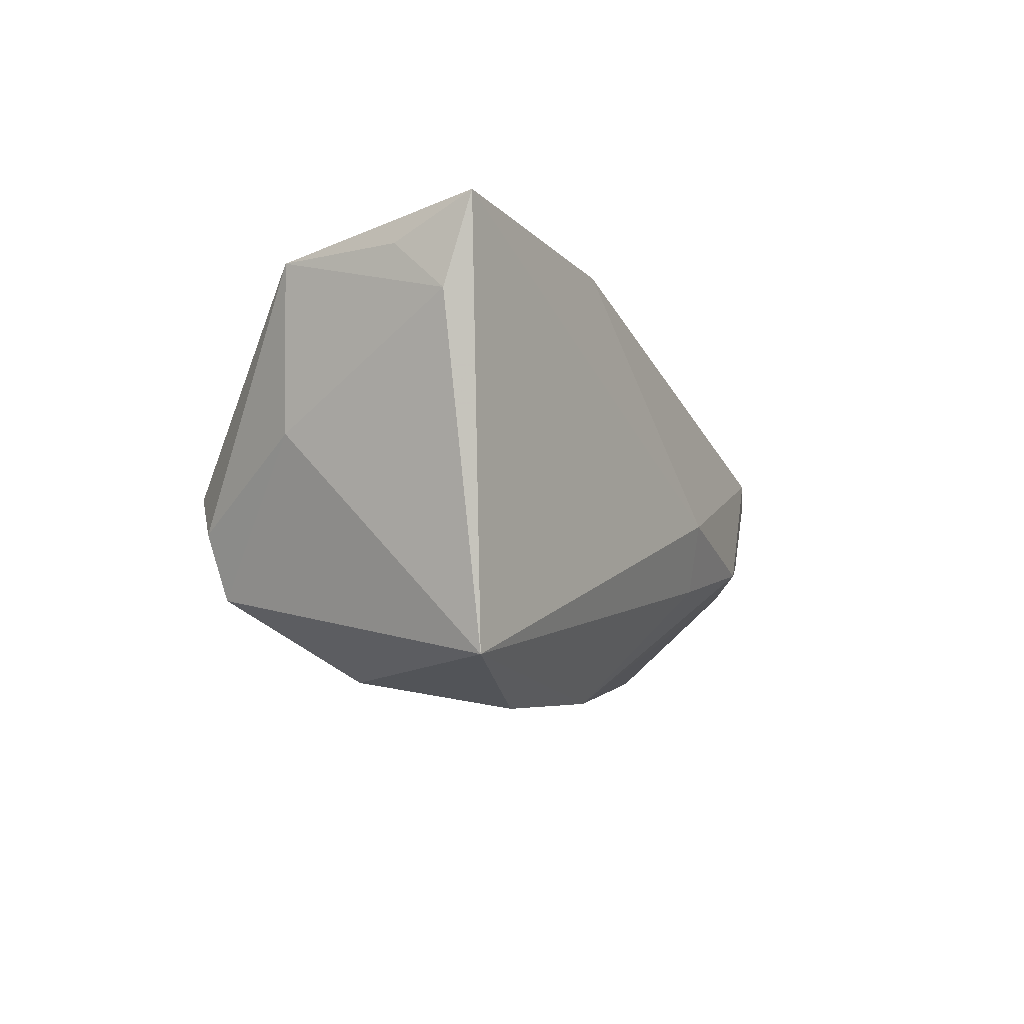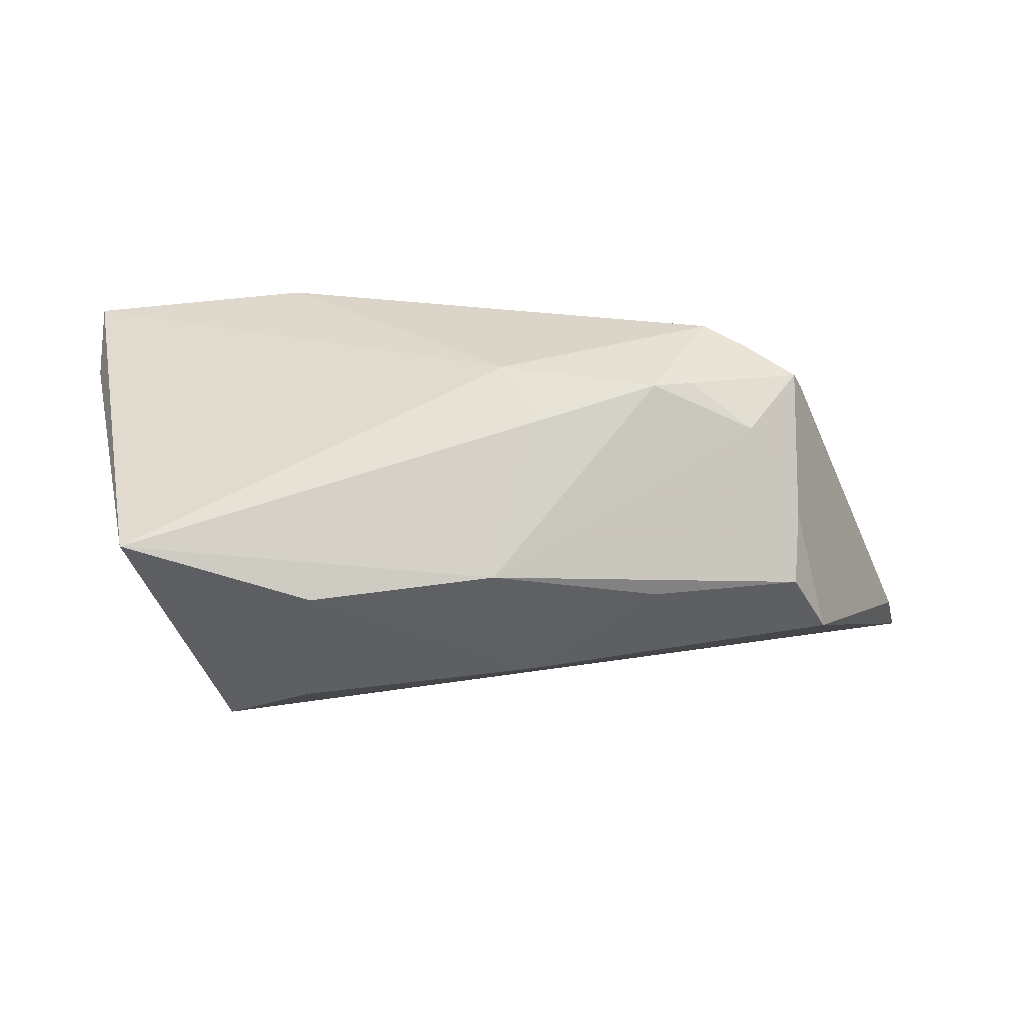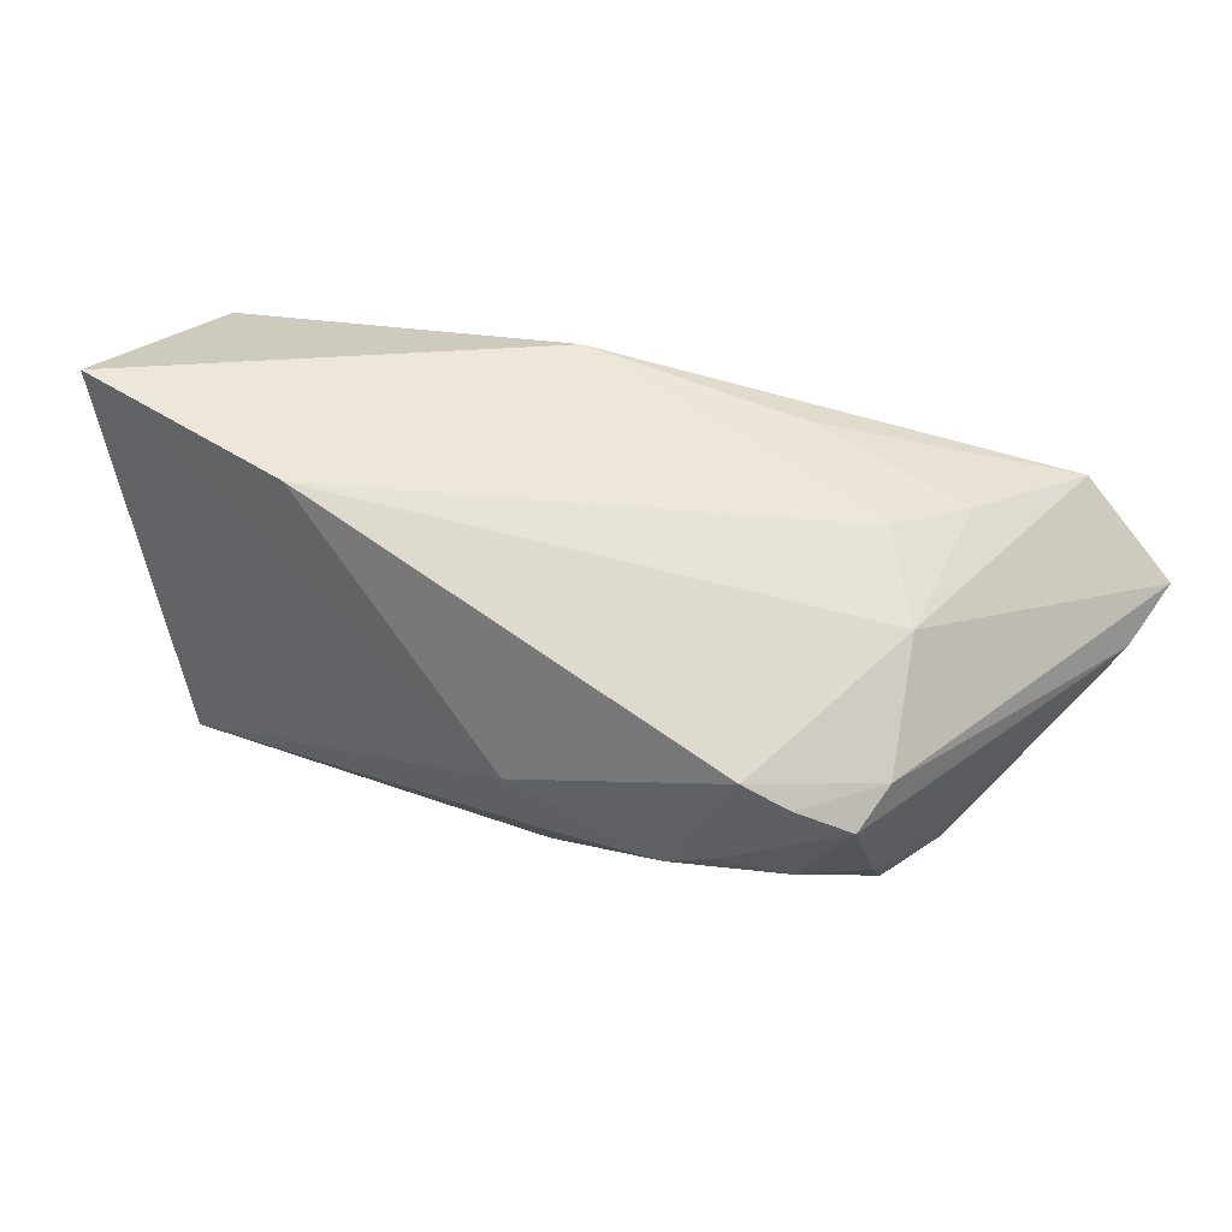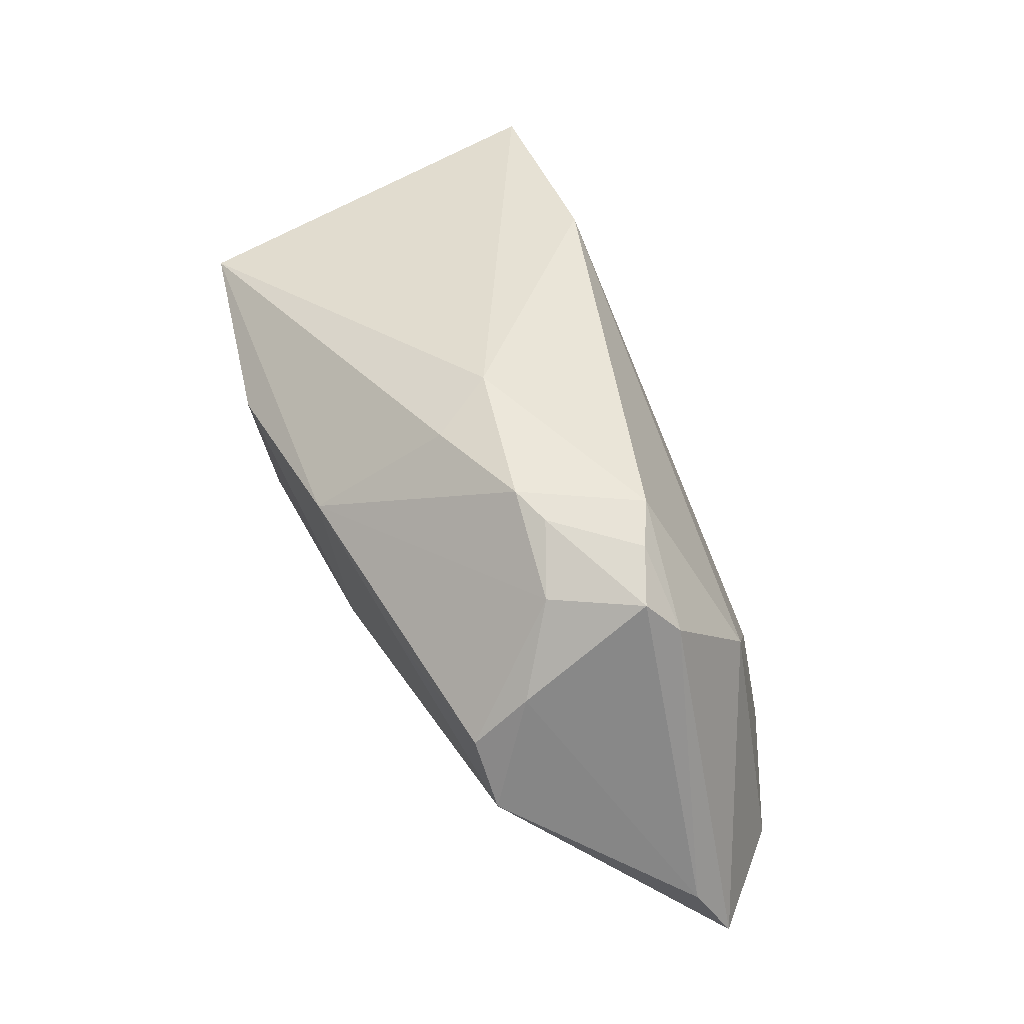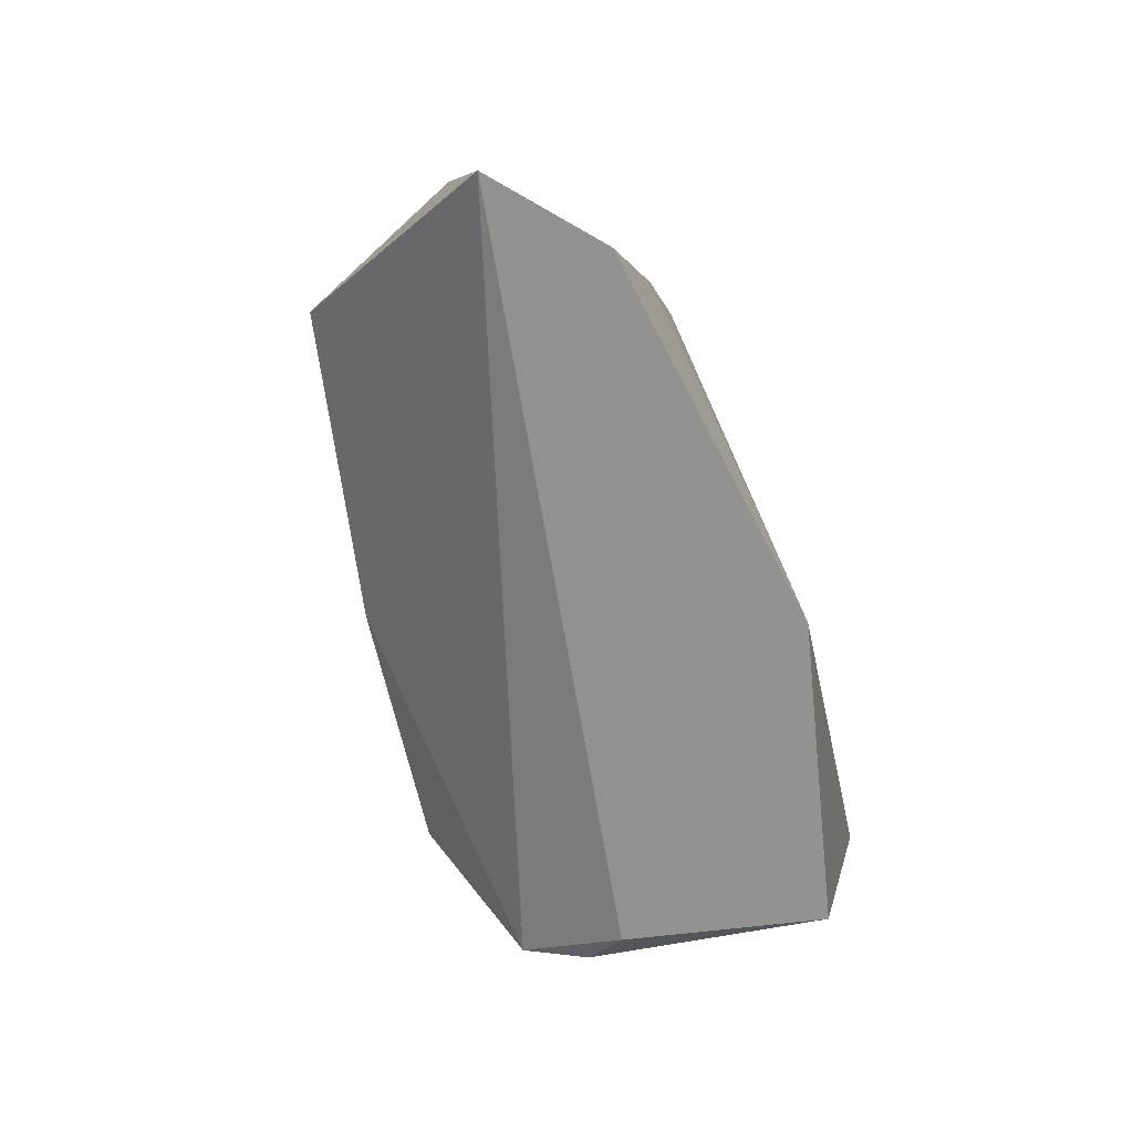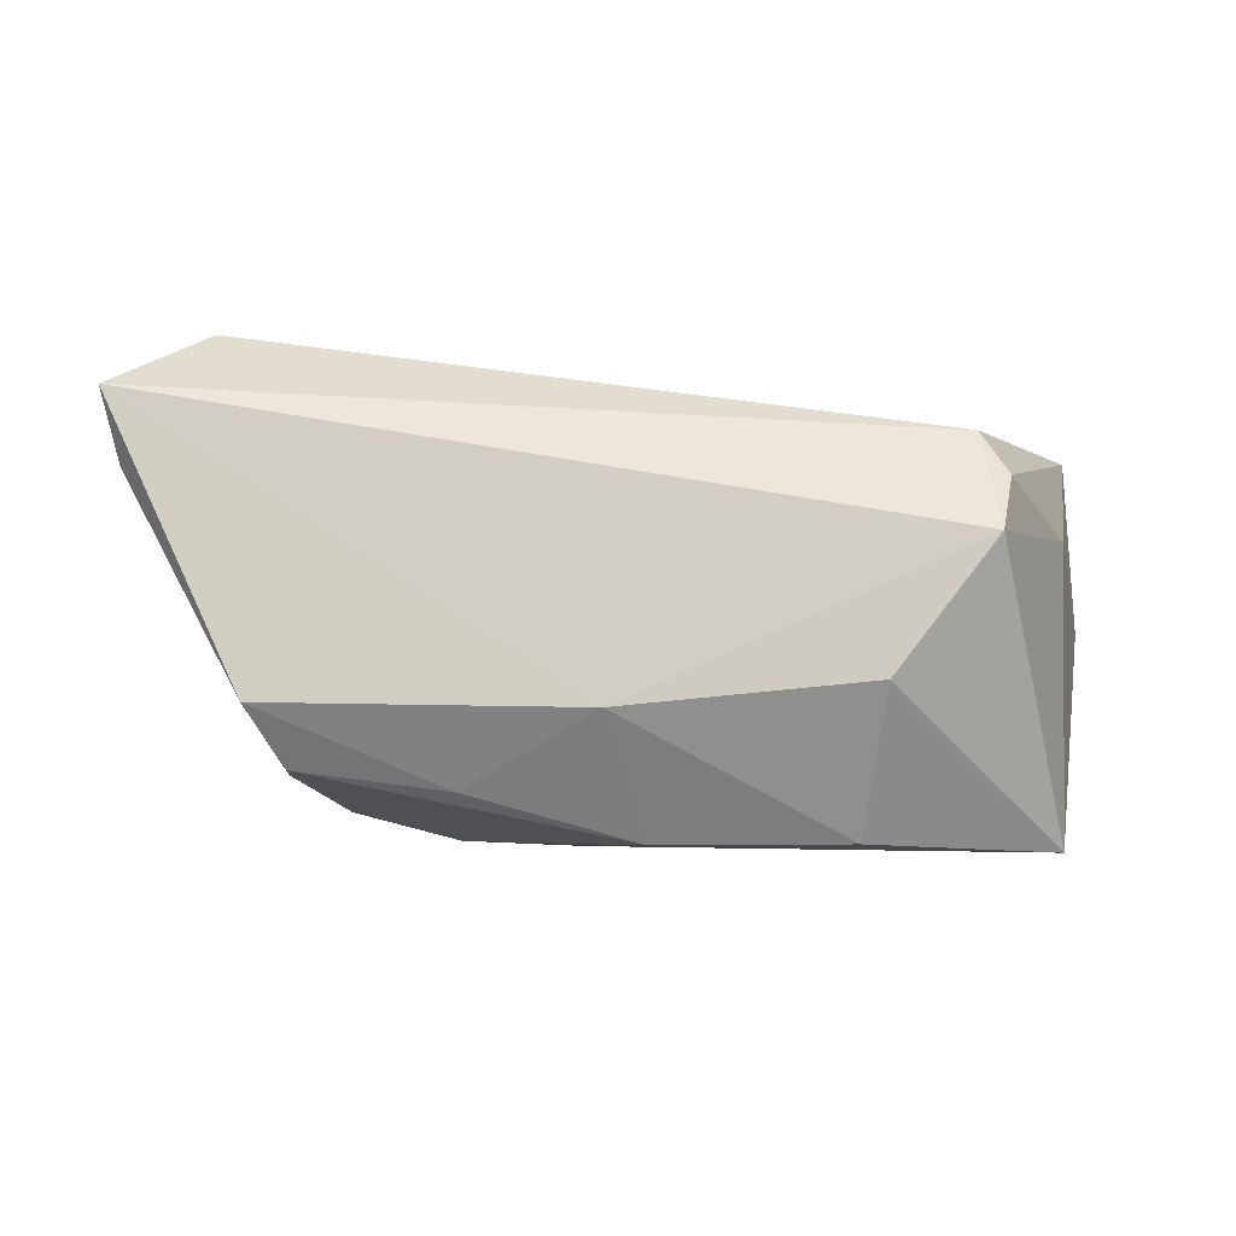
<metadata>
{"format":"obj","ext":"obj","renderer":"f3d","projection":"perspective","resolution":1024,"background":"white","views":[{"elev":-7.5,"azim":-69.7,"up":"+Y"},{"elev":39.2,"azim":-2.5,"up":"+Z"},{"elev":38.4,"azim":24.3,"up":"+Y"},{"elev":49.6,"azim":64.0,"up":"+Z"},{"elev":-65.9,"azim":103.2,"up":"+Z"},{"elev":-55.3,"azim":178.6,"up":"+Y"}]}
</metadata>
<code>
v 0.04082 0.01703 -0.01131
v 0.02683 -0.007277 0.0255
v 0.02133 0.02143 -0.01331
v -0.03542 -0.007527 -0.02329
v 0.007762 -0.01216 0.02397
v 0.003426 -0.004185 0.02649
v -0.04352 -0.02284 0.01462
v 0.04374 -0.02181 -0.002667
v -0.0322 -0.002845 -0.02581
v 0.03931 -0.02261 0.005549
v -0.04429 0.002348 -0.008739
v 0.03414 -0.01079 0.02081
v -0.04725 0.02117 -0.007529
v 0.02143 -0.02492 0.006218
v -0.004177 0.02625 -0.01039
v 0.001417 -0.02676 0.01135
v -0.02359 0.02258 0.02103
v -0.05074 0.01588 0.01305
v 0.04959 0.01452 -0.02581
v 0.05821 -0.0009376 -0.018
v 0.02973 0.004552 0.02599
v 0.006417 -0.02522 -0.005461
v -0.05097 0.02625 0.01641
v 0.03424 0.01827 -0.003124
v 0.03482 0.001703 0.02464
v 0.04094 -0.001268 0.02205
v -0.04992 0.02149 0.00692
v 0.04281 0.002494 0.01744
v 0.04048 0.01318 0.006107
v 0.04009 -0.01624 0.01129
v -0.03382 -0.01529 -0.02144
v 0.02199 -0.008829 0.02637
v -0.02078 -0.02799 0.009609
v 0.06045 0.003068 -0.02581
v -0.02246 -0.0247 -0.009302
f 7 5 6
f 7 6 23
f 19 29 34
f 34 9 19
f 9 15 19
f 17 21 29
f 29 24 17
f 23 6 17
f 6 21 17
f 17 15 23
f 17 24 15
f 34 29 28
f 29 21 28
f 33 22 16
f 16 7 33
f 5 7 16
f 12 16 10
f 8 22 34
f 23 15 13
f 13 15 9
f 3 19 15
f 15 24 3
f 32 21 6
f 6 5 32
f 5 16 32
f 16 12 32
f 30 12 10
f 10 8 30
f 12 30 26
f 31 9 34
f 34 22 31
f 14 16 22
f 22 8 14
f 10 16 14
f 14 8 10
f 18 7 23
f 19 3 1
f 1 3 24
f 29 19 1
f 1 24 29
f 25 28 21
f 25 26 28
f 2 32 12
f 12 26 2
f 26 25 2
f 21 32 2
f 2 25 21
f 20 30 8
f 20 26 30
f 20 8 34
f 34 28 20
f 28 26 20
f 4 13 9
f 9 31 4
f 35 22 33
f 35 31 22
f 33 7 35
f 7 31 35
f 23 13 27
f 27 18 23
f 13 18 27
f 7 18 11
f 11 18 13
f 13 4 11
f 11 31 7
f 11 4 31

</code>
